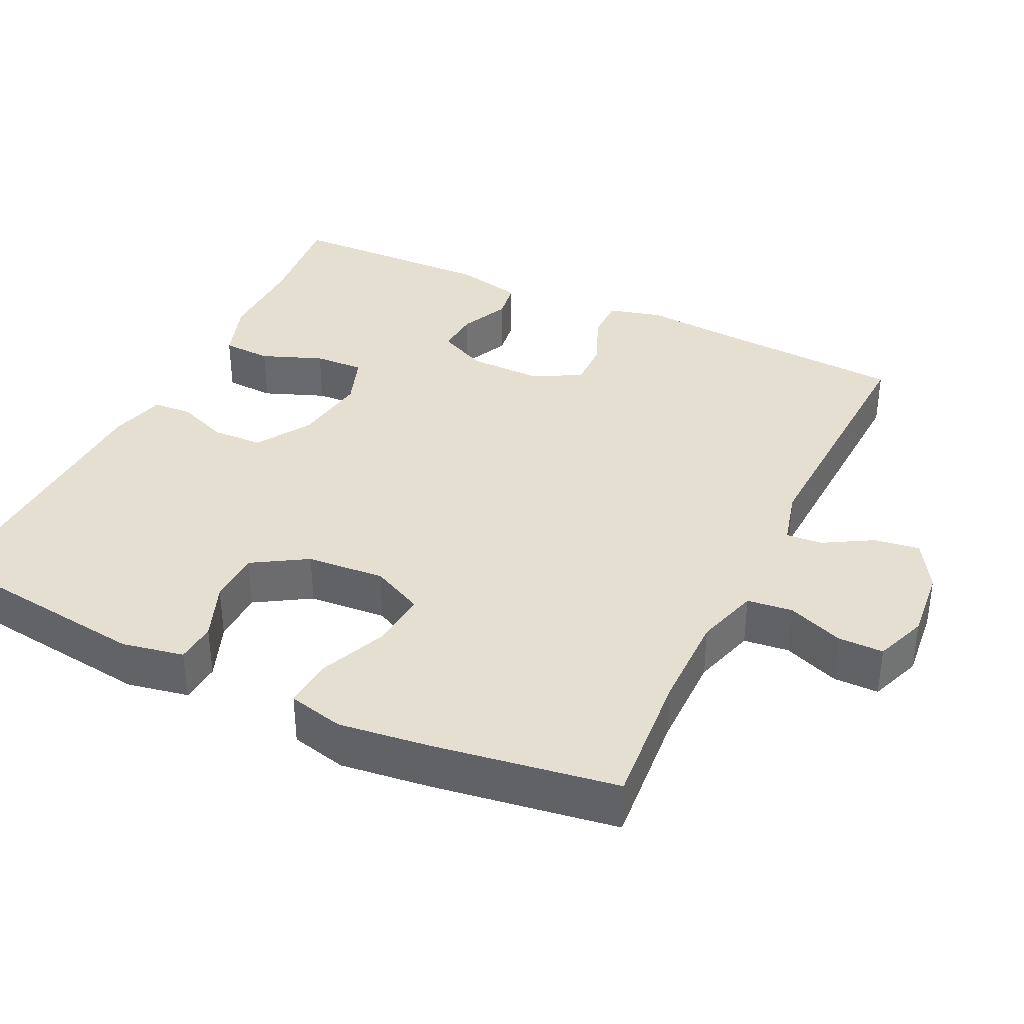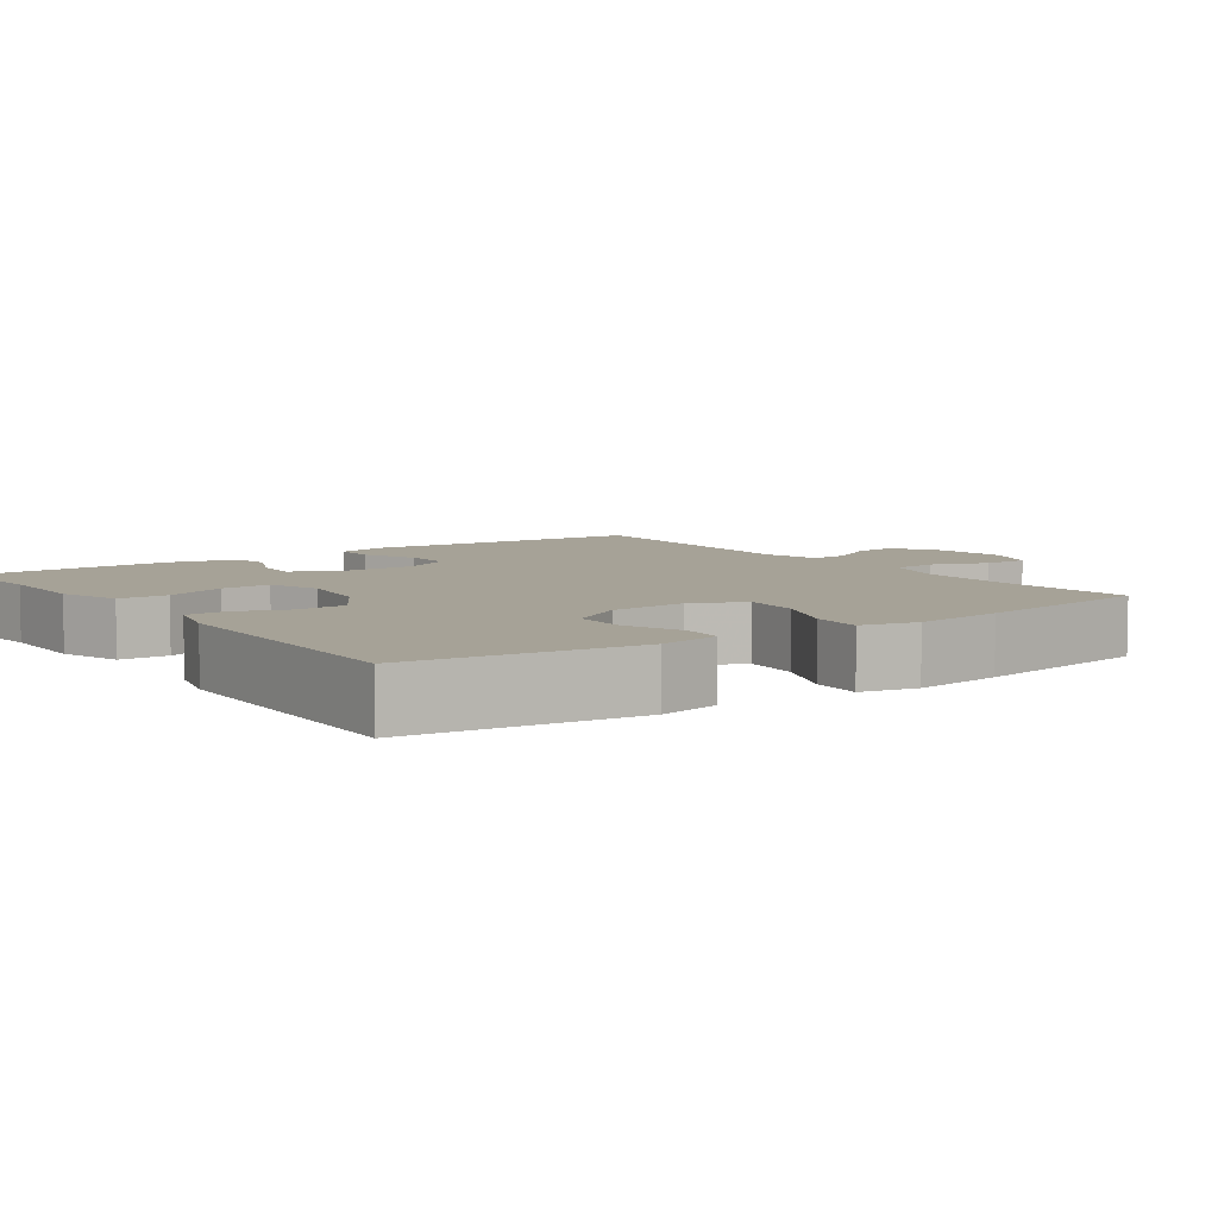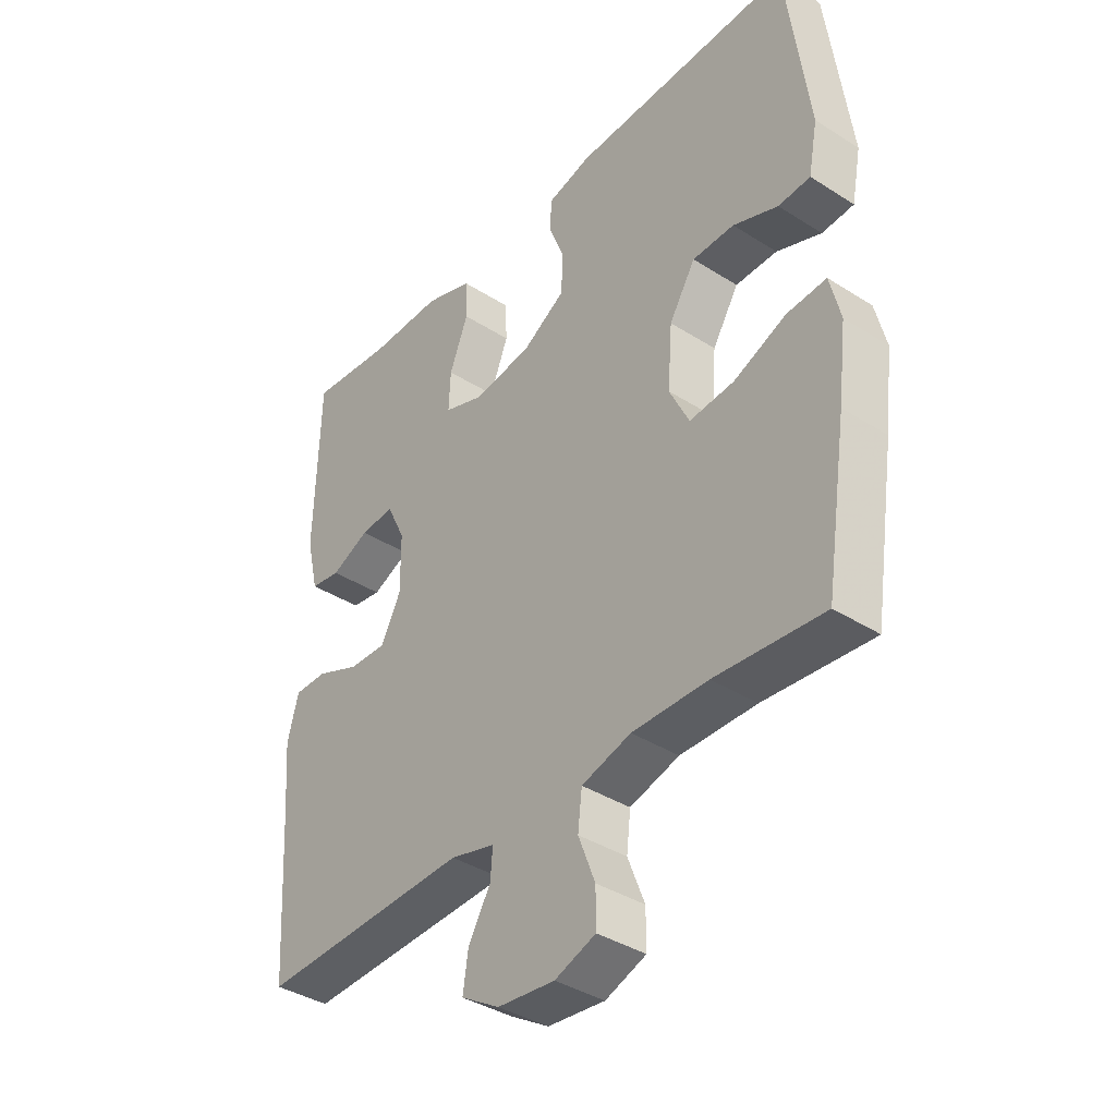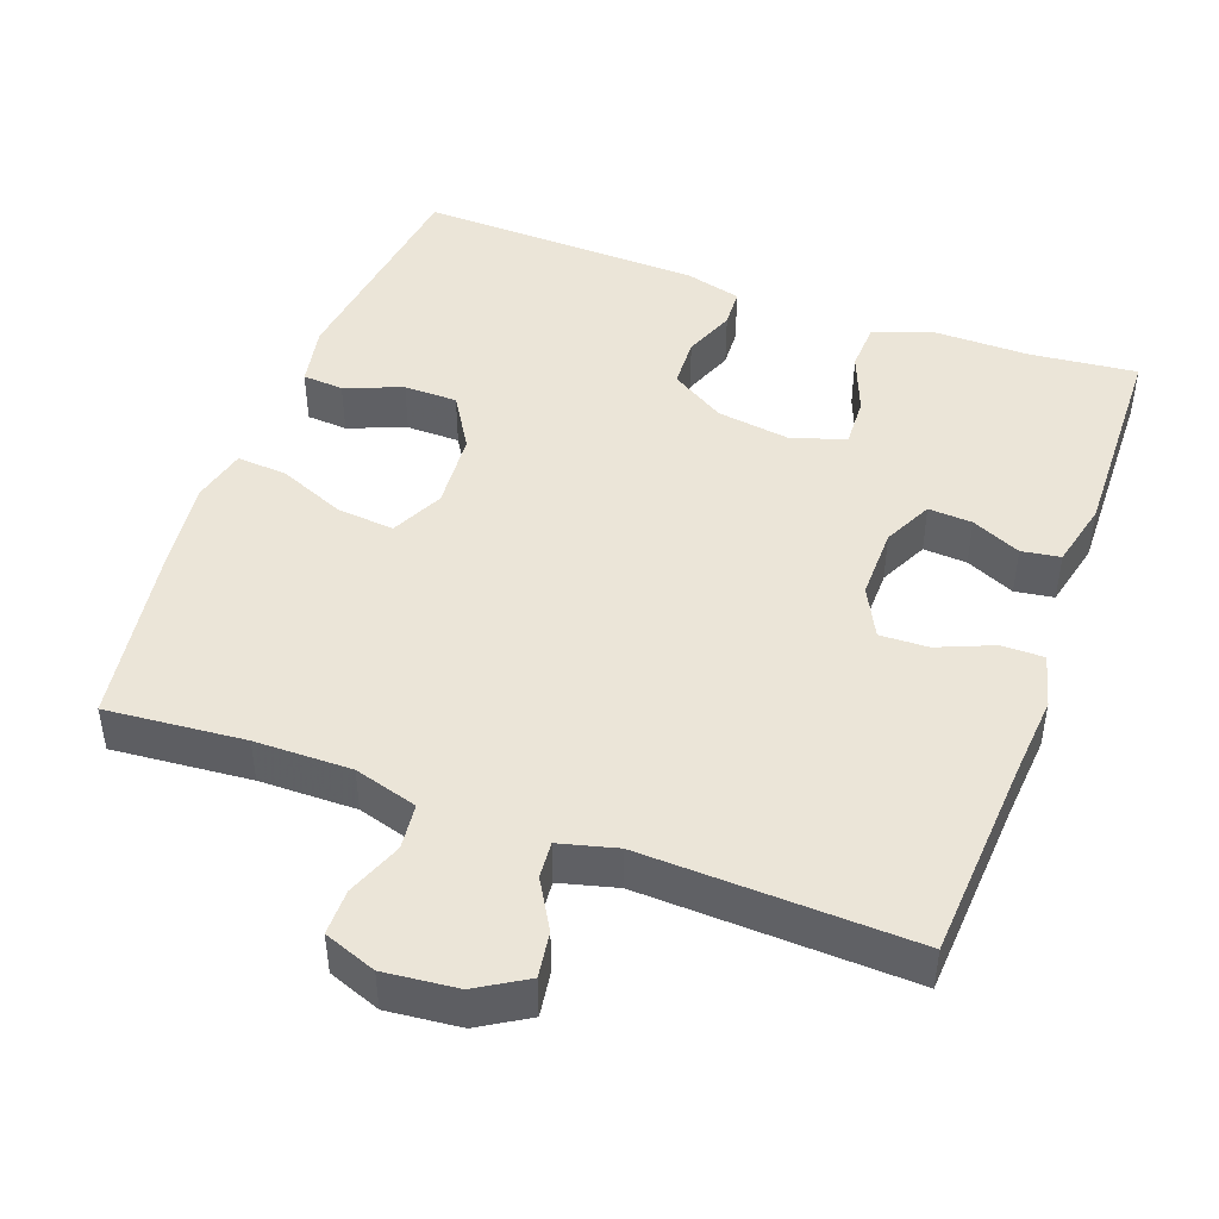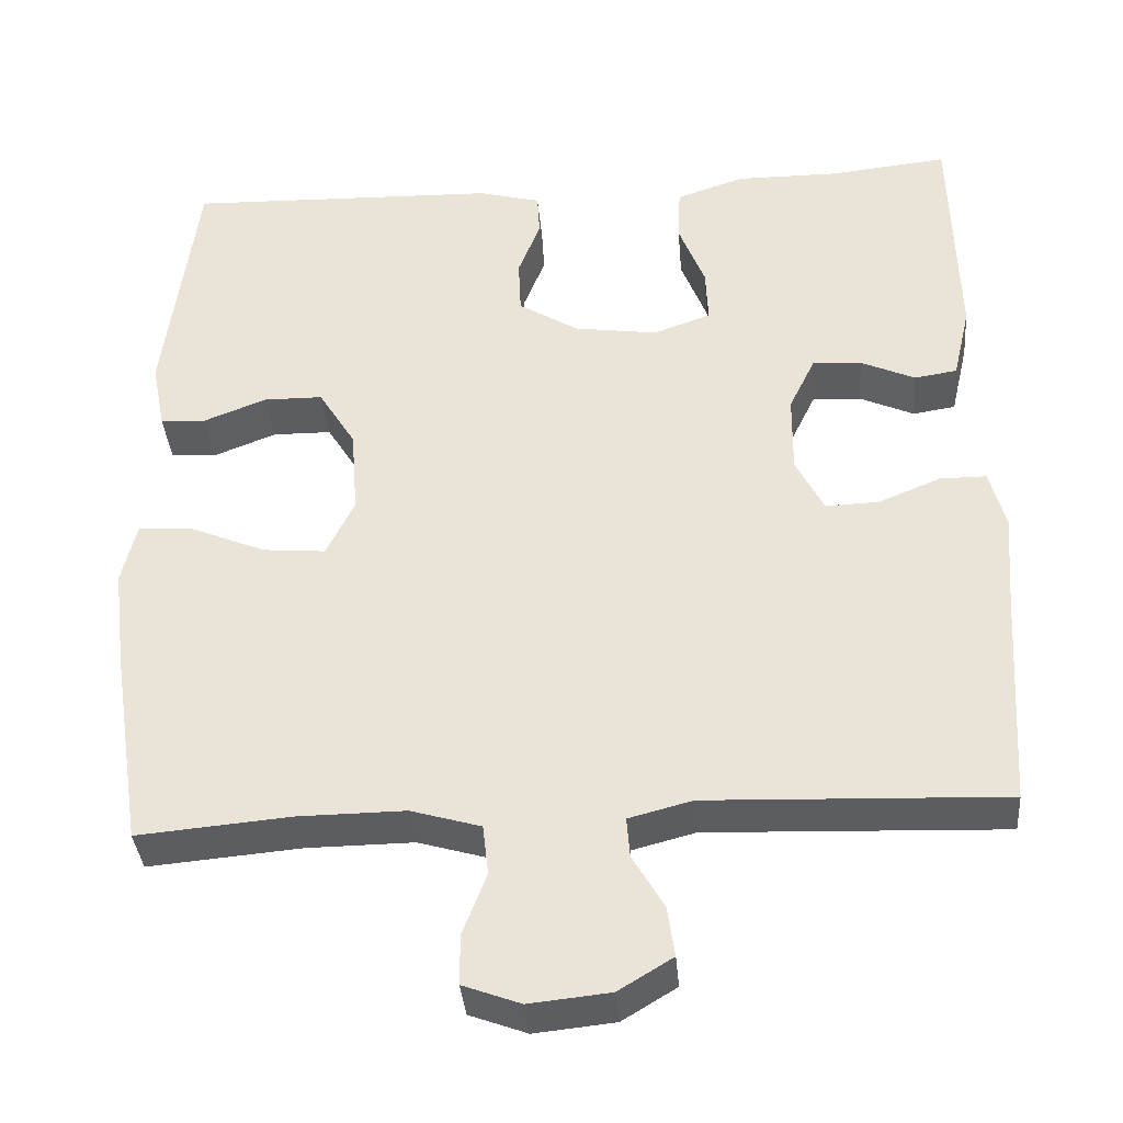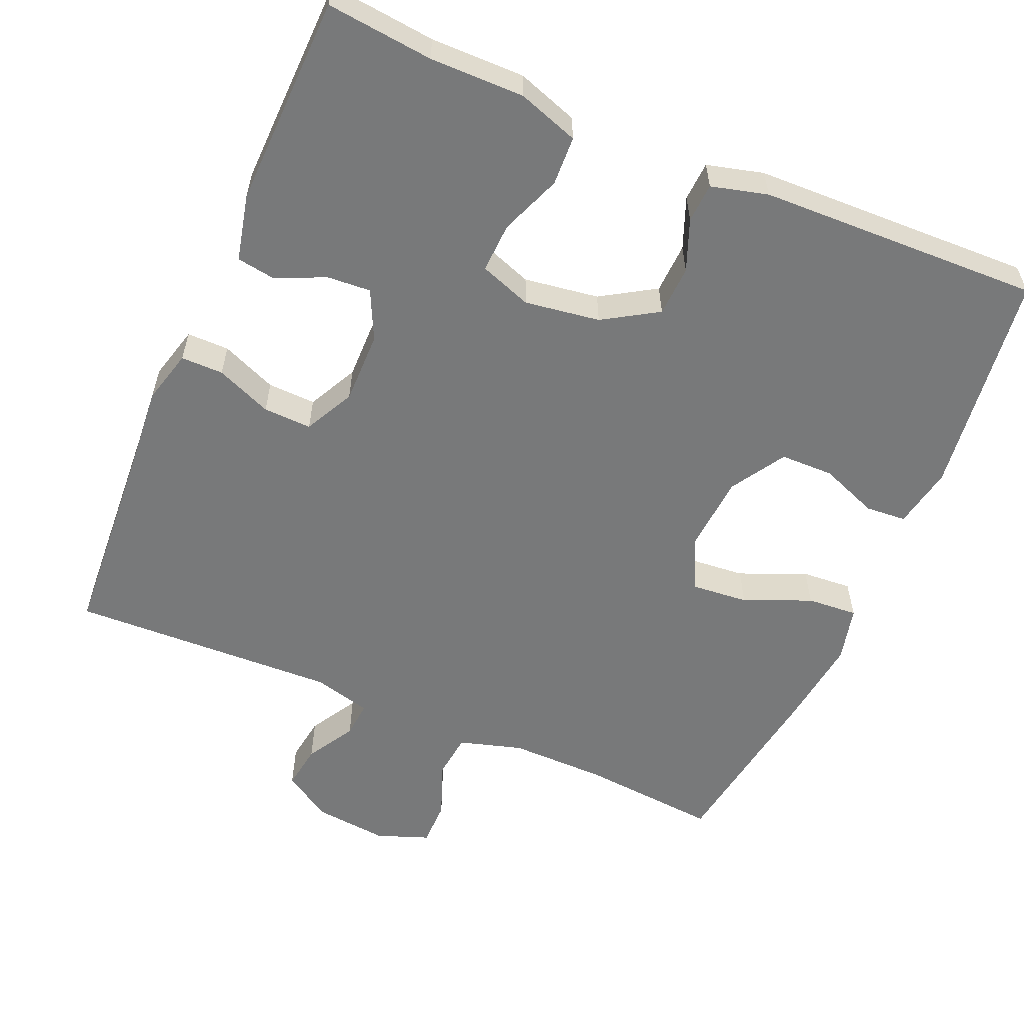
<metadata>
{"format":"obj","ext":"obj","renderer":"f3d","projection":"perspective","resolution":1024,"background":"white","views":[{"elev":36.6,"azim":115.7,"up":"+Y"},{"elev":6.5,"azim":54.4,"up":"+Y"},{"elev":-38.5,"azim":51.2,"up":"+Z"},{"elev":45.7,"azim":-159.9,"up":"+Y"},{"elev":-36.9,"azim":-175.2,"up":"+Z"},{"elev":-57.7,"azim":-23.3,"up":"+Y"}]}
</metadata>
<code>
v 0.5 0.07 0.5
v 0.539 0.07 0.198
v 0.523 0.07 0.115
v 0.468 0.07 0.111
v 0.391 0.07 0.141
v 0.319 0.07 0.14
v 0.274 0.07 0.067
v 0.266 0.07 -0.038
v 0.3 0.07 -0.108
v 0.377 0.07 -0.101
v 0.467 0.07 -0.063
v 0.535 0.07 -0.058
v 0.553 0.07 -0.133
v 0.538 0.07 -0.254
v 0.5 0.07 -0.5
v 0.314 0.07 -0.484
v 0.184 0.07 -0.483
v 0.099 0.07 -0.508
v 0.092 0.07 -0.569
v 0.121 0.07 -0.644
v 0.121 0.07 -0.705
v 0.051 0.07 -0.731
v -0.047 0.07 -0.721
v -0.113 0.07 -0.681
v -0.104 0.07 -0.62
v -0.066 0.07 -0.555
v -0.062 0.07 -0.506
v -0.139 0.07 -0.486
v -0.5 0.07 -0.5
v -0.517 0.07 -0.23
v -0.526 0.07 -0.117
v -0.507 0.07 -0.045
v -0.45 0.07 -0.045
v -0.375 0.07 -0.076
v -0.31 0.07 -0.078
v -0.276 0.07 -0.011
v -0.277 0.07 0.086
v -0.309 0.07 0.152
v -0.368 0.07 0.148
v -0.434 0.07 0.118
v -0.486 0.07 0.126
v -0.507 0.07 0.216
v -0.5 0.07 0.5
v -0.357 0.07 0.485
v -0.23 0.07 0.486
v -0.148 0.07 0.458
v -0.145 0.07 0.392
v -0.177 0.07 0.31
v -0.18 0.07 0.243
v -0.11 0.07 0.218
v -0.009 0.07 0.233
v 0.064 0.07 0.278
v 0.067 0.07 0.346
v 0.04 0.07 0.415
v 0.043 0.07 0.468
v 0.119 0.07 0.488
v 0.5 0 0.5
v 0.539 0 0.198
v 0.523 0 0.115
v 0.468 0 0.111
v 0.391 0 0.141
v 0.319 0 0.14
v 0.274 0 0.067
v 0.266 0 -0.038
v 0.3 0 -0.108
v 0.377 0 -0.101
v 0.467 0 -0.063
v 0.535 0 -0.058
v 0.553 0 -0.133
v 0.538 0 -0.254
v 0.5 0 -0.5
v 0.314 0 -0.484
v 0.184 0 -0.483
v 0.099 0 -0.508
v 0.092 0 -0.569
v 0.121 0 -0.644
v 0.121 0 -0.705
v 0.051 0 -0.731
v -0.047 0 -0.721
v -0.113 0 -0.681
v -0.104 0 -0.62
v -0.066 0 -0.555
v -0.062 0 -0.506
v -0.139 0 -0.486
v -0.5 0 -0.5
v -0.517 0 -0.23
v -0.526 0 -0.117
v -0.507 0 -0.045
v -0.45 0 -0.045
v -0.375 0 -0.076
v -0.31 0 -0.078
v -0.276 0 -0.011
v -0.277 0 0.086
v -0.309 0 0.152
v -0.368 0 0.148
v -0.434 0 0.118
v -0.486 0 0.126
v -0.507 0 0.216
v -0.5 0 0.5
v -0.357 0 0.485
v -0.23 0 0.486
v -0.148 0 0.458
v -0.145 0 0.392
v -0.177 0 0.31
v -0.18 0 0.243
v -0.11 0 0.218
v -0.009 0 0.233
v 0.064 0 0.278
v 0.067 0 0.346
v 0.04 0 0.415
v 0.043 0 0.468
v 0.119 0 0.488
f 53 54 55 56
f 52 53 56 1
f 51 52 1 2
f 50 51 2
f 45 46 47 48
f 44 45 48 49
f 43 44 49
f 42 43 49
f 39 40 41 42
f 38 39 42 49
f 37 38 49 50
f 31 32 33 34
f 30 31 34 35
f 28 29 30 35
f 27 28 35 36
f 23 24 25 26
f 23 26 27
f 22 23 27
f 19 20 21 22
f 18 19 22 27
f 17 18 27 36
f 13 14 15 16
f 10 11 12 13
f 9 10 13 16
f 8 9 16 17
f 2 3 4 5
f 2 5 6
f 50 2 6
f 37 50 6 7
f 17 36 37
f 7 8 17 37
f 112 111 110 109
f 57 112 109 108
f 58 57 108 107
f 58 107 106
f 104 103 102 101
f 105 104 101 100
f 105 100 99
f 105 99 98
f 98 97 96 95
f 105 98 95 94
f 106 105 94 93
f 90 89 88 87
f 91 90 87 86
f 91 86 85 84
f 92 91 84 83
f 82 81 80 79
f 83 82 79
f 83 79 78
f 78 77 76 75
f 83 78 75 74
f 92 83 74 73
f 72 71 70 69
f 69 68 67 66
f 72 69 66 65
f 73 72 65 64
f 61 60 59 58
f 62 61 58
f 62 58 106
f 63 62 106 93
f 93 92 73
f 93 73 64 63
f 1 57 58 2
f 2 58 59 3
f 3 59 60 4
f 4 60 61 5
f 5 61 62 6
f 6 62 63 7
f 7 63 64 8
f 8 64 65 9
f 9 65 66 10
f 10 66 67 11
f 11 67 68 12
f 12 68 69 13
f 13 69 70 14
f 14 70 71 15
f 15 71 72 16
f 16 72 73 17
f 17 73 74 18
f 18 74 75 19
f 19 75 76 20
f 20 76 77 21
f 21 77 78 22
f 22 78 79 23
f 23 79 80 24
f 24 80 81 25
f 25 81 82 26
f 26 82 83 27
f 27 83 84 28
f 28 84 85 29
f 29 85 86 30
f 30 86 87 31
f 31 87 88 32
f 32 88 89 33
f 33 89 90 34
f 34 90 91 35
f 35 91 92 36
f 36 92 93 37
f 37 93 94 38
f 38 94 95 39
f 39 95 96 40
f 40 96 97 41
f 41 97 98 42
f 42 98 99 43
f 43 99 100 44
f 44 100 101 45
f 45 101 102 46
f 46 102 103 47
f 47 103 104 48
f 48 104 105 49
f 49 105 106 50
f 50 106 107 51
f 51 107 108 52
f 52 108 109 53
f 53 109 110 54
f 54 110 111 55
f 55 111 112 56
f 56 112 57 1

</code>
